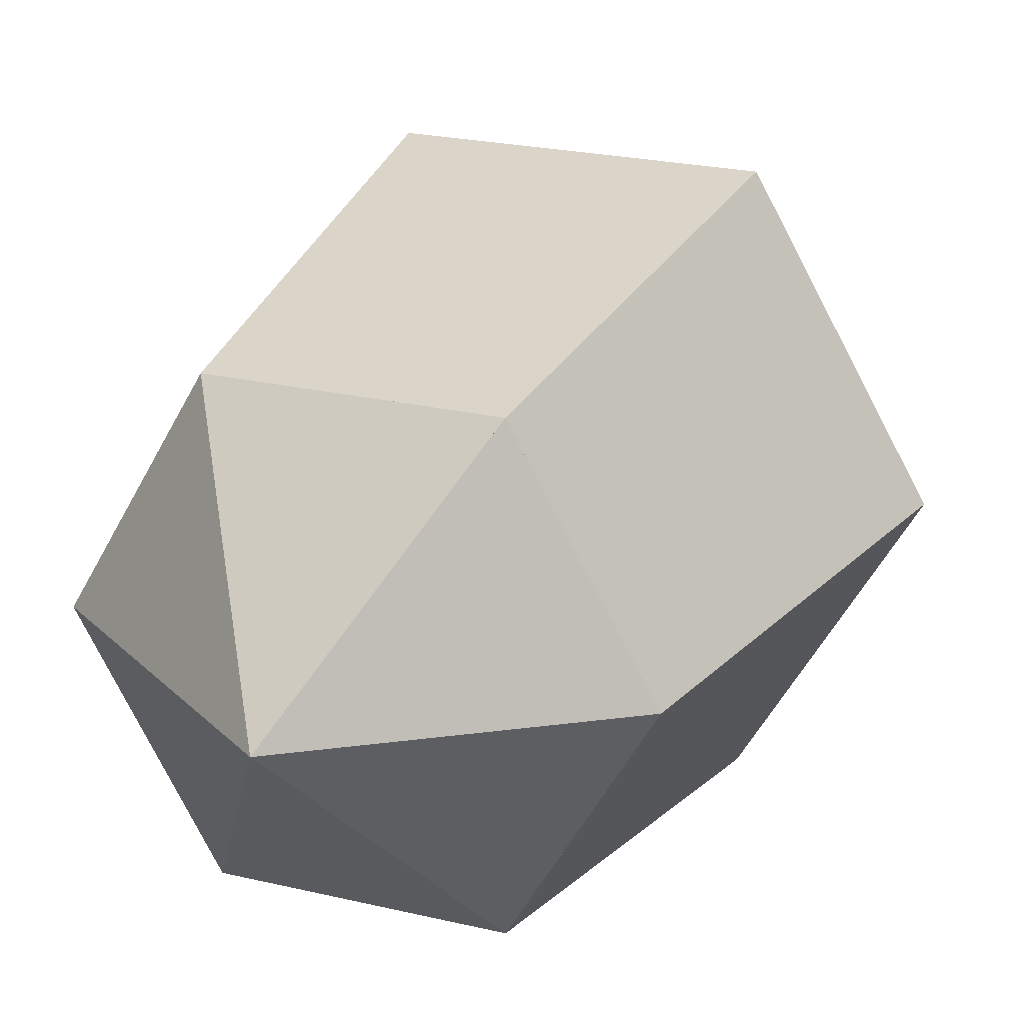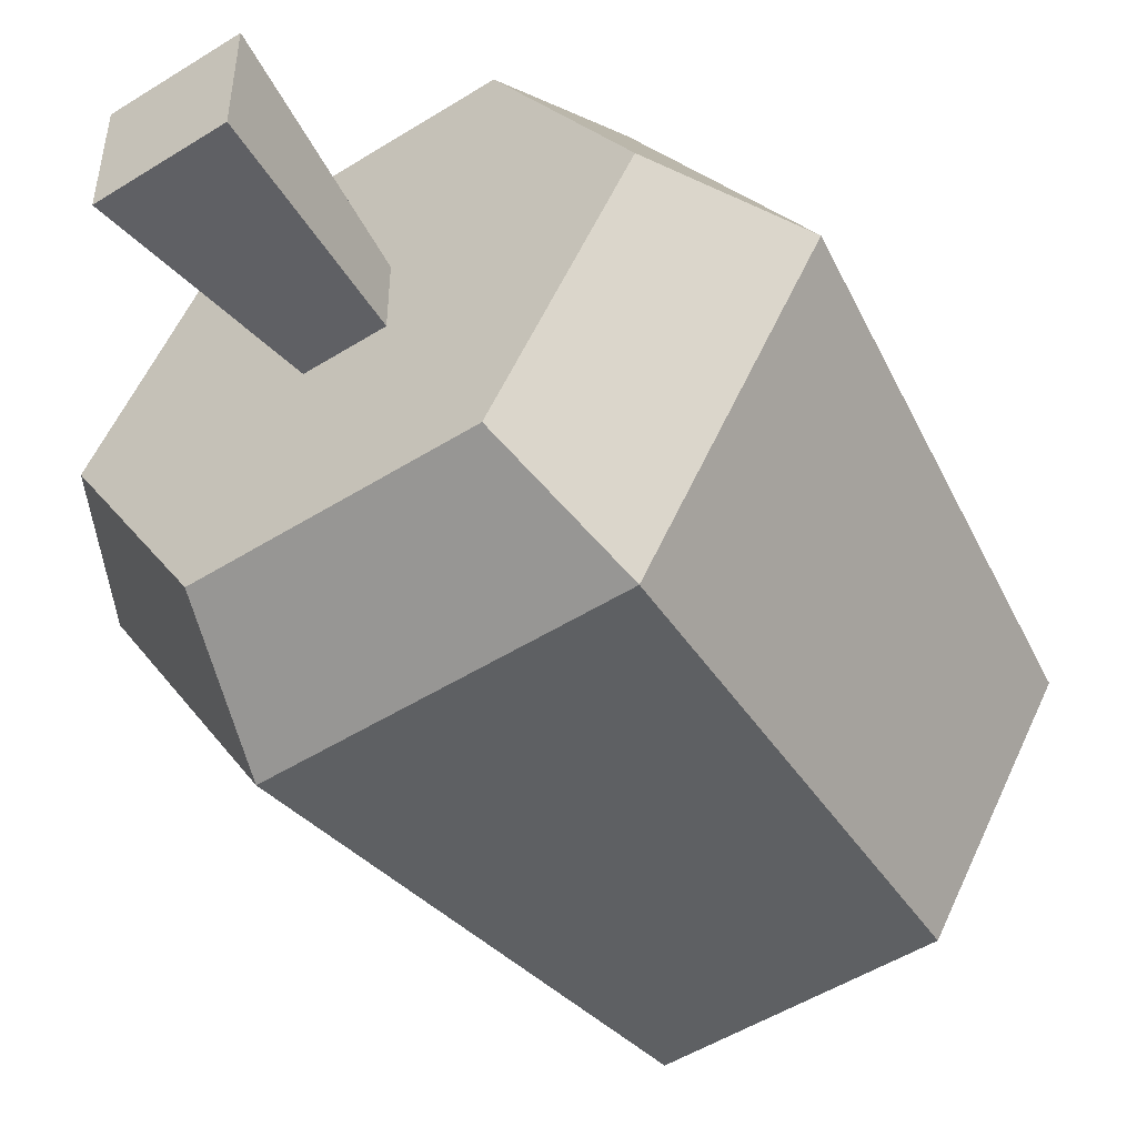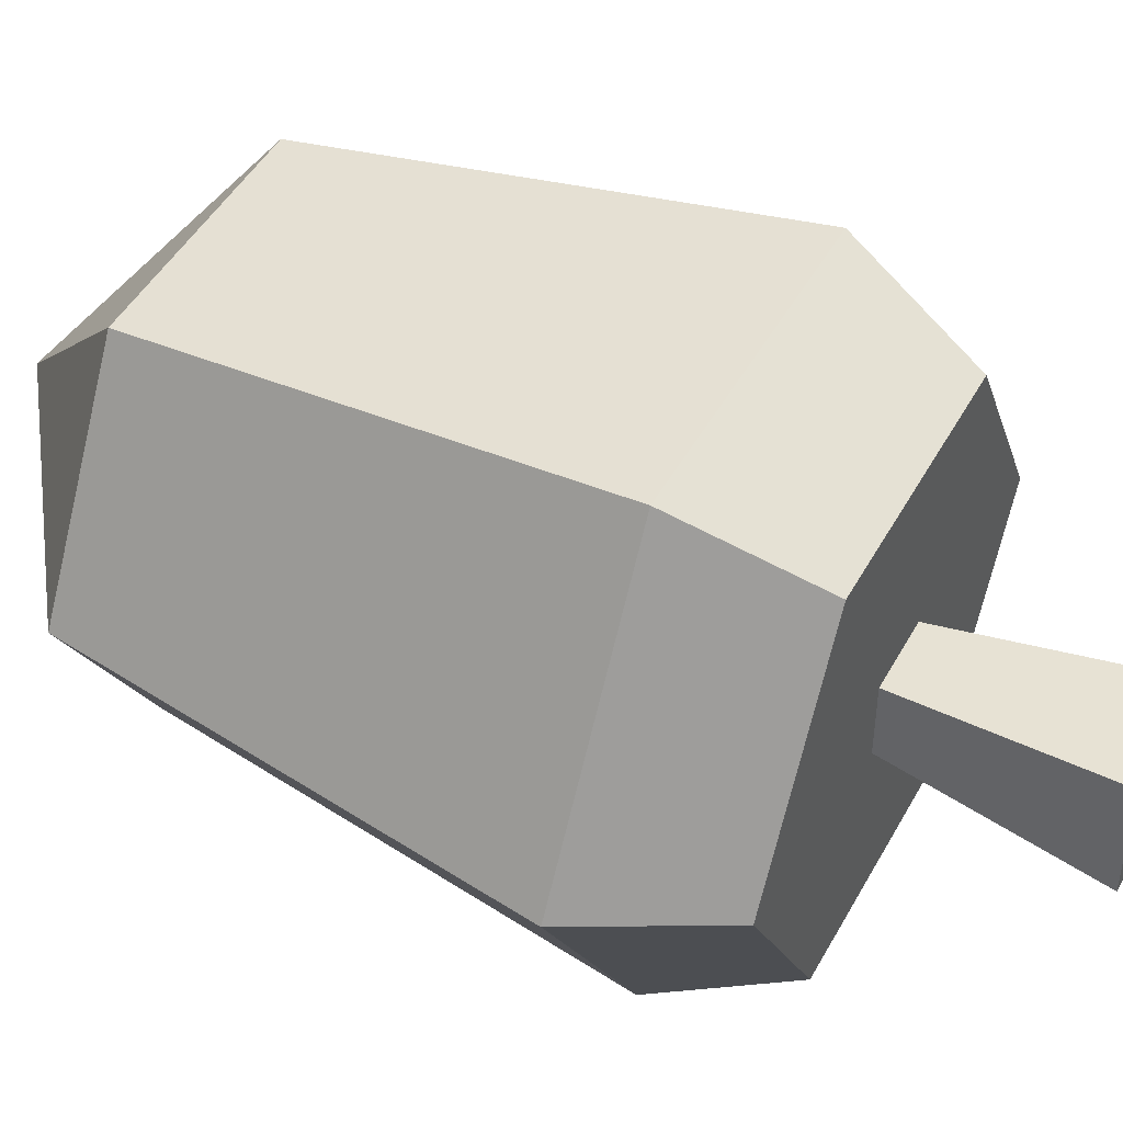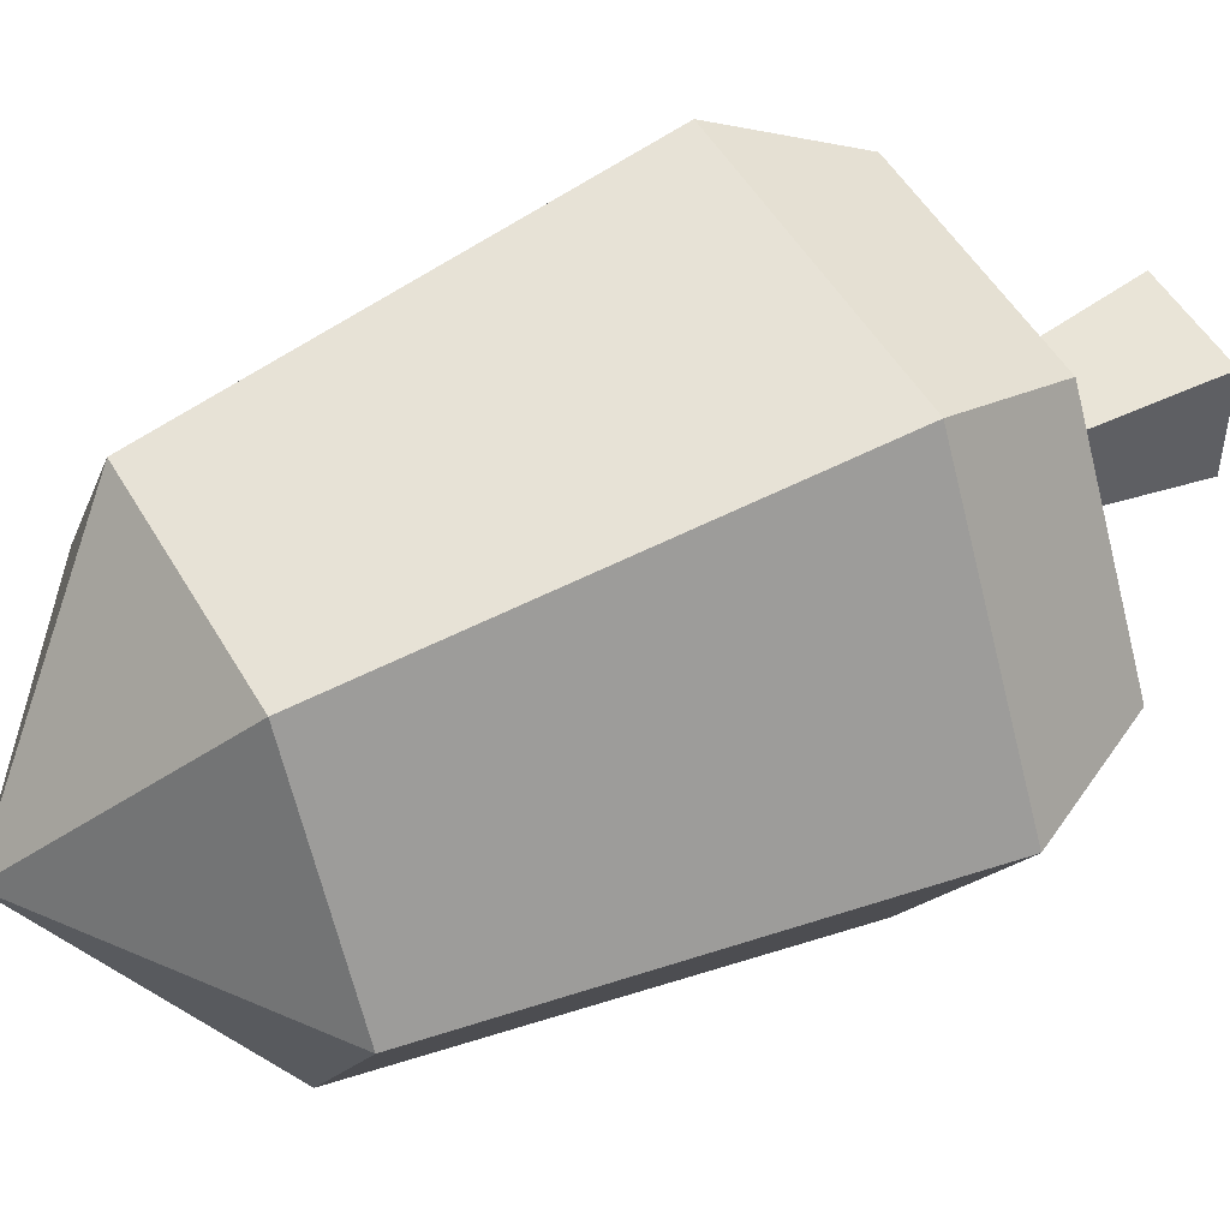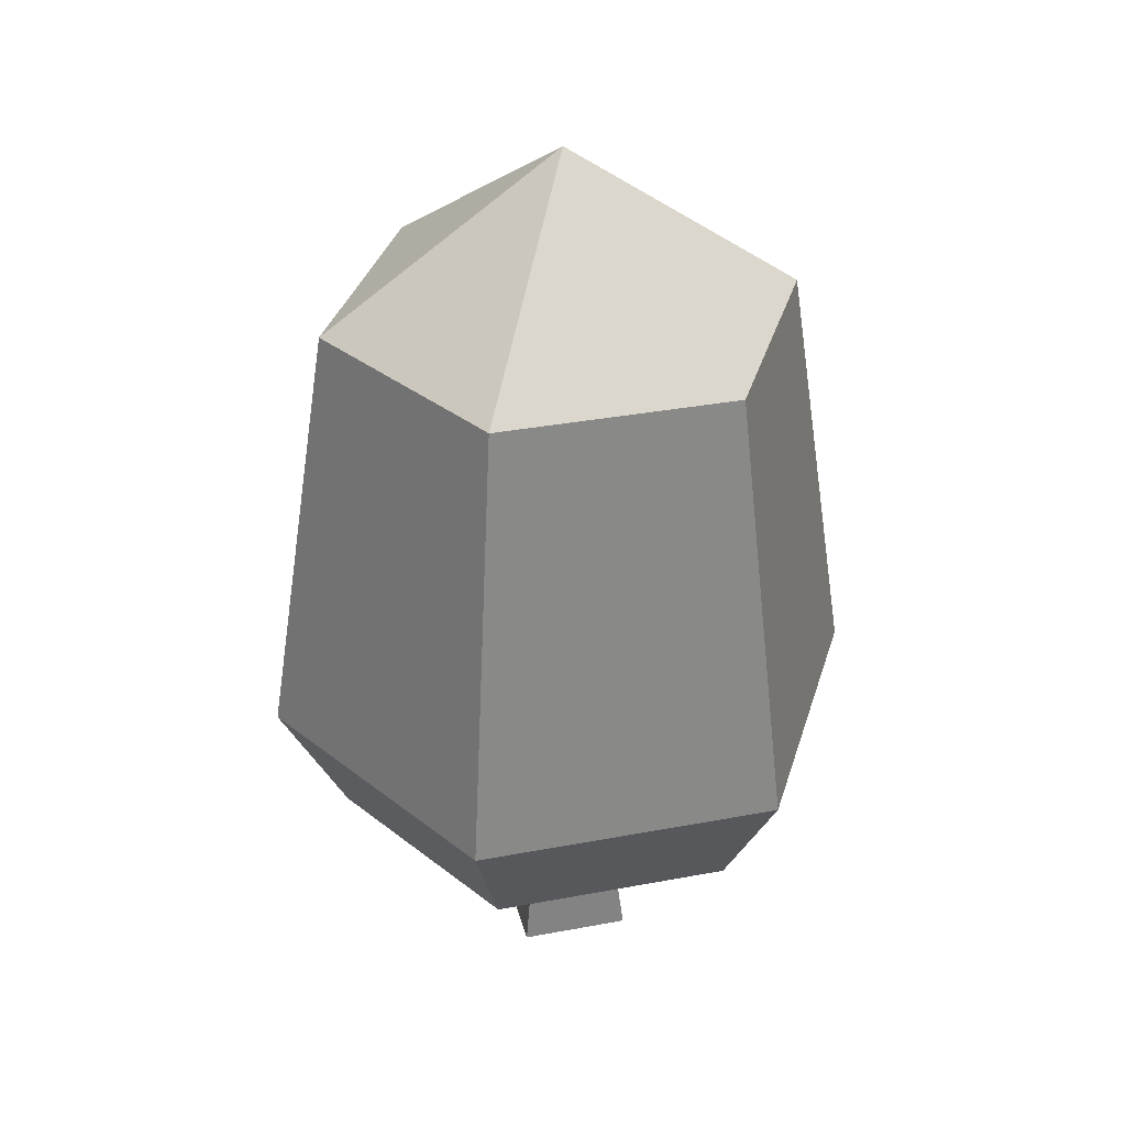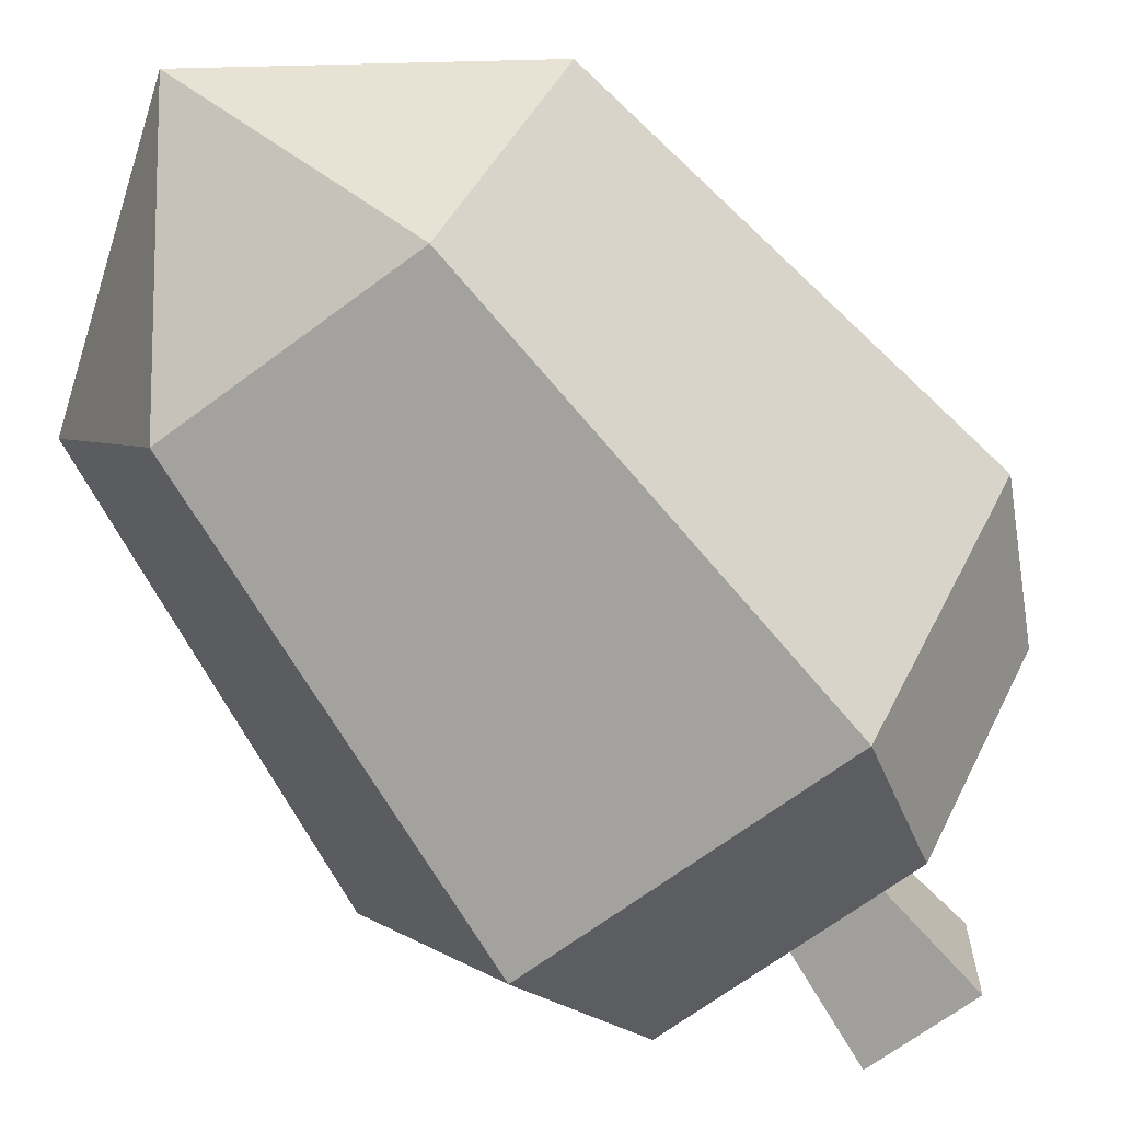
<metadata>
{"format":"obj","ext":"obj","renderer":"f3d","projection":"perspective","resolution":1024,"background":"white","views":[{"elev":22.7,"azim":-157.6,"up":"+Z"},{"elev":-50.5,"azim":34.5,"up":"+Z"},{"elev":46.5,"azim":-62.5,"up":"+Z"},{"elev":50.3,"azim":-118.9,"up":"+Z"},{"elev":35.1,"azim":166.0,"up":"+Y"},{"elev":-67.1,"azim":-143.1,"up":"+Z"}]}
</metadata>
<code>
o Mesh1_Group1_Model
v 0.3663 0 -0.2119
v 0.3457 0.1994 -0.2325
v 0.274 0.1994 -0.2325
v 0.2534 0 -0.2119
v 0.3663 0 -0.3248
v 0.3457 0.1994 -0.3042
v 0.2534 0 -0.3248
v 0.274 0.1994 -0.3042
v 0.189 0.1994 -0.05903
v 0.4307 0.1994 -0.05903
v 0.4307 0.1994 -0.4776
v 0.189 0.1994 -0.4776
v 0.06817 0.1994 -0.2683
v 0.1549 0.3266 0
v 0 0.3266 -0.2683
v 0.4648 0.3266 0
v 0.6197 0.3266 -0.2683
v 0.5515 0.1994 -0.2683
v 0.5484 0.7739 -0.2683
v 0.4291 0.7739 -0.06172
v 0.4648 0.3266 -0.5367
v 0.4291 0.7739 -0.475
v 0.1549 0.3266 -0.5367
v 0.07127 0.7739 -0.2683
v 0.1906 0.7739 -0.475
v 0.3099 0.9442 -0.2683
v 0.1906 0.7739 -0.06172
v 0.3099 0.7739 -0.2683
f 1 2 3 4
f 1 5 6 2
f 4 7 5 1
f 4 3 8 7
f 7 8 6 5
f 3 9 8
f 9 3 10
f 10 3 2
f 2 6 8 3
f 6 11 2
f 8 11 6
f 8 12 11
f 9 12 8
f 12 9 13
f 13 9 14 15
f 14 9 10 16
f 17 16 10 18
f 16 17 19 20
f 17 21 22 19
f 21 17 18 11
f 10 11 18
f 10 2 11
f 21 11 12 23
f 12 13 15 23
f 24 25 23 15
f 24 26 25
f 27 26 24
f 26 27 28
f 20 26 27
f 19 26 20
f 22 26 19
f 22 26 28
f 26 22 25
f 24 27 28 22 25
f 27 24 15 14
f 16 20 27 14
f 19 22 28 27 20
f 23 25 22 21

</code>
